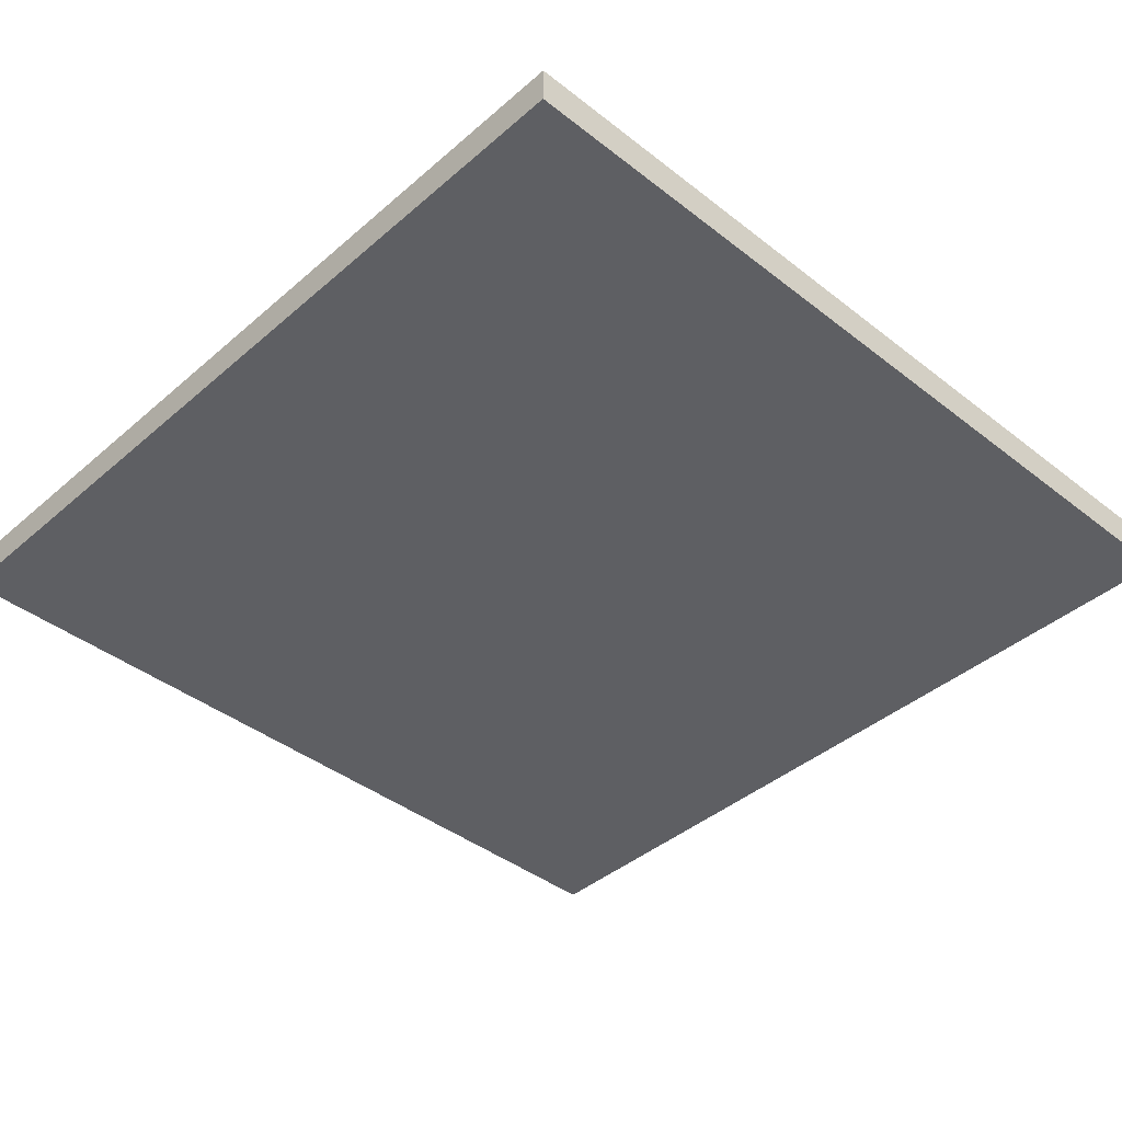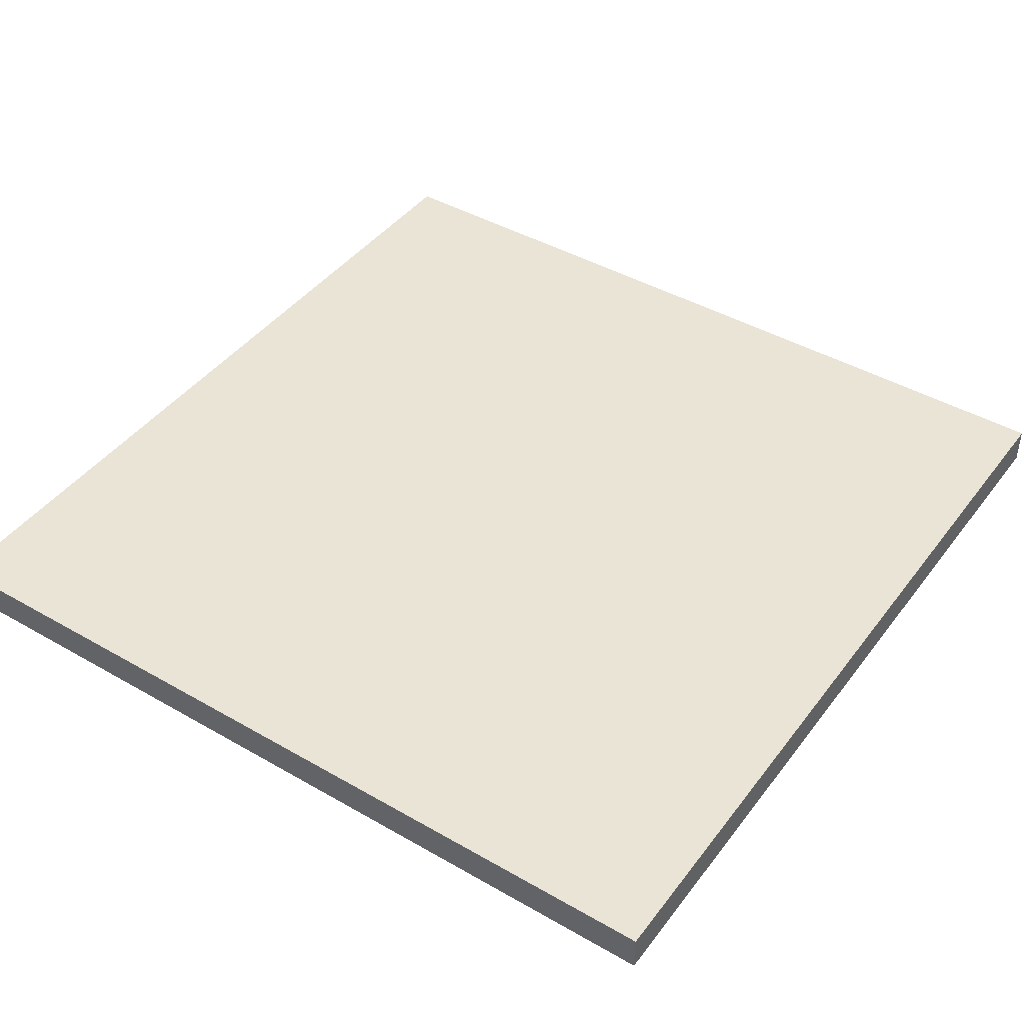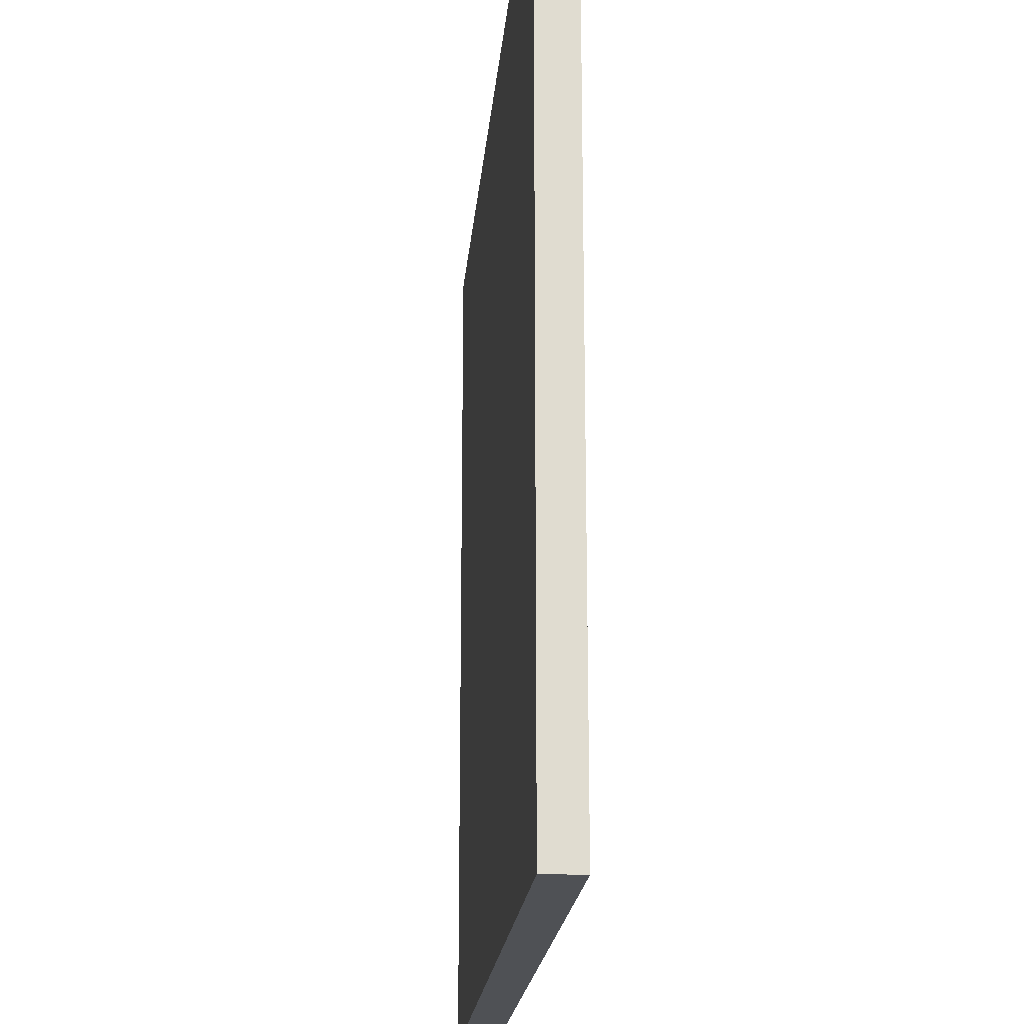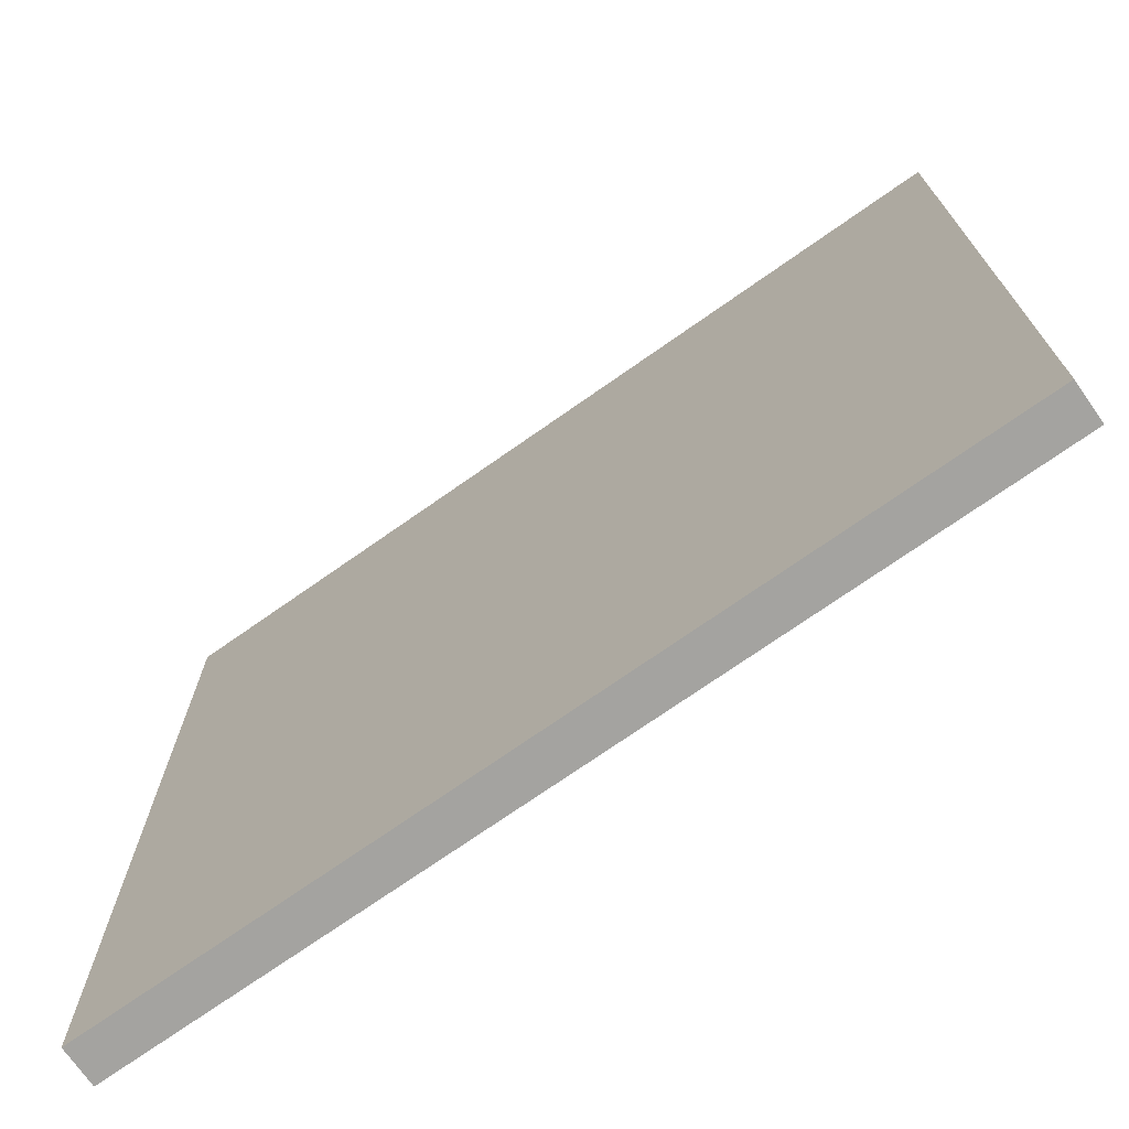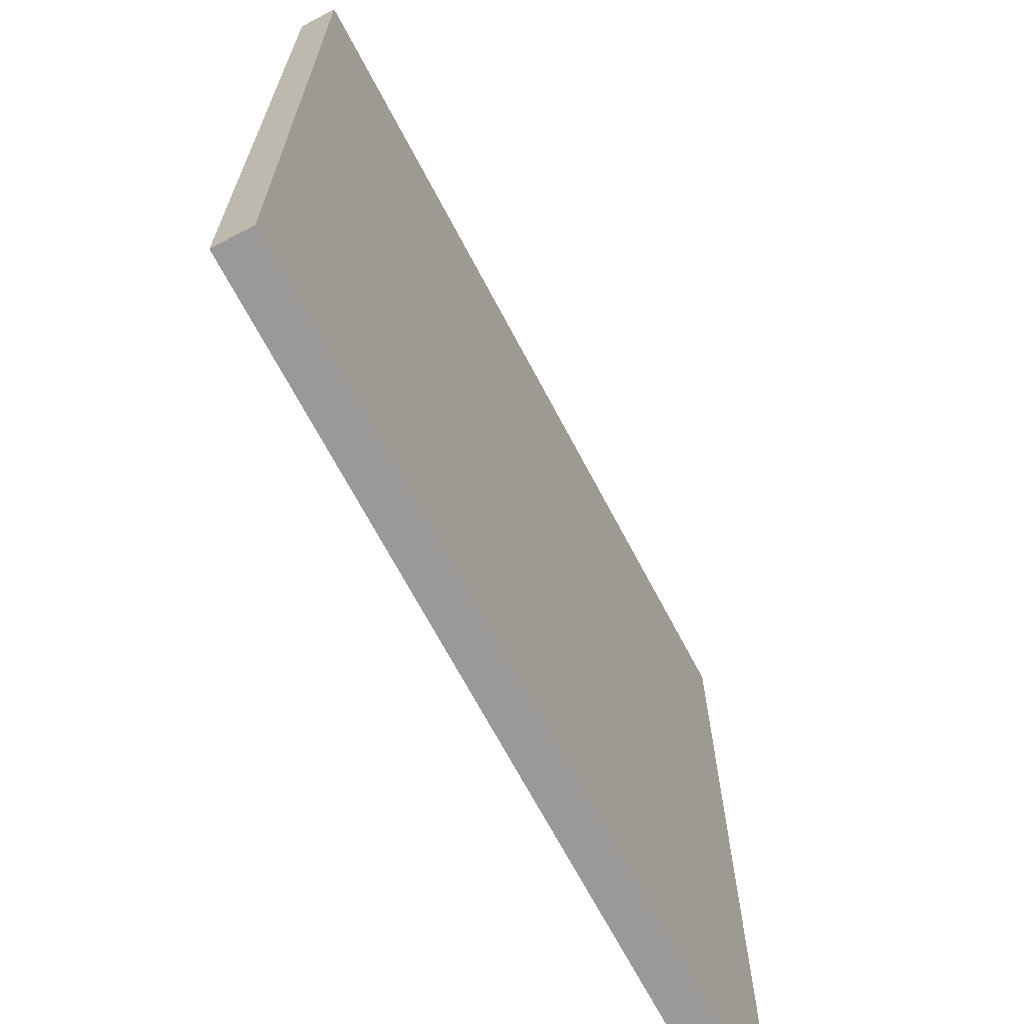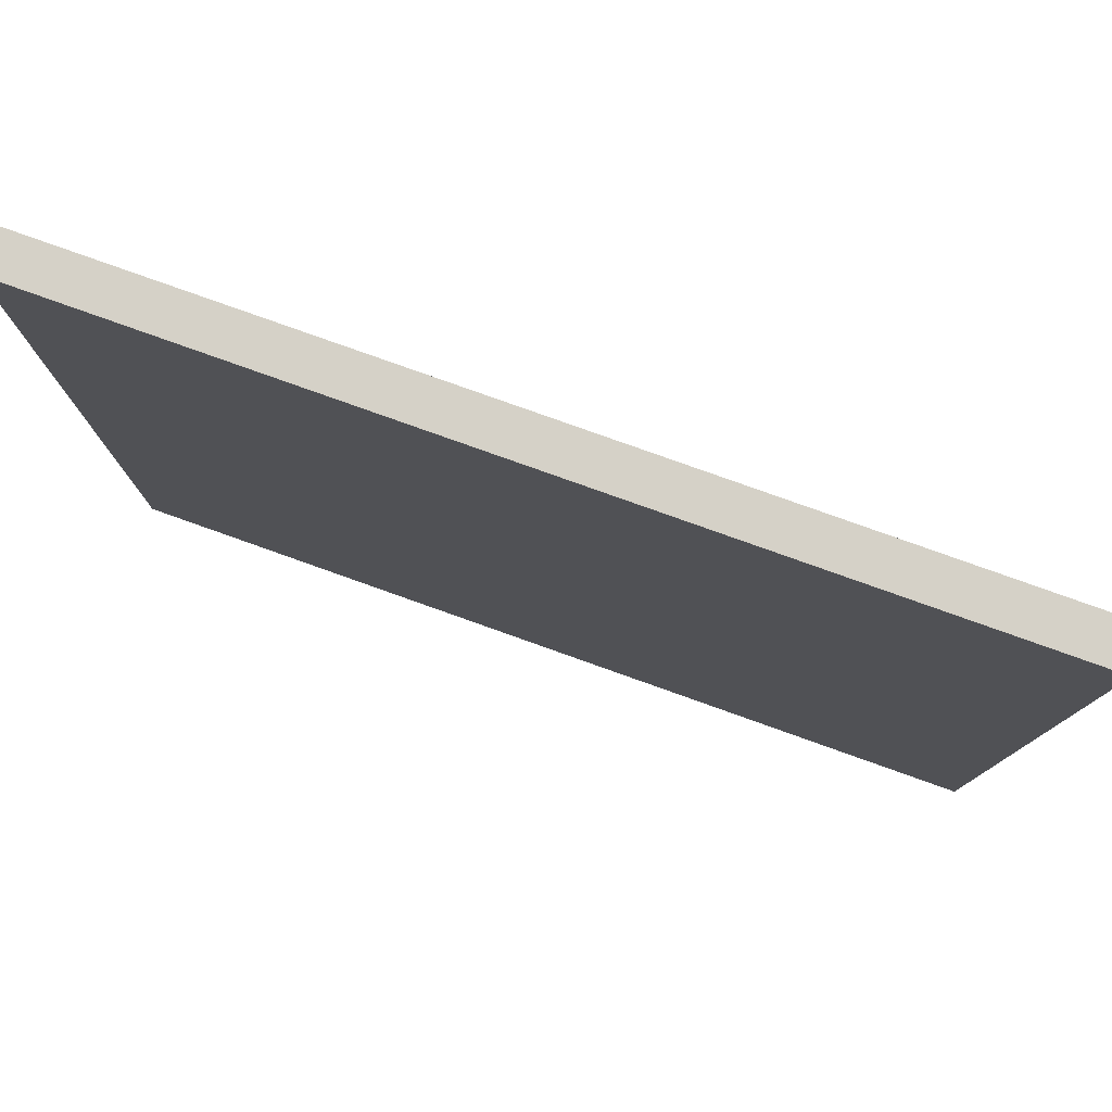
<metadata>
{"format":"obj","ext":"obj","renderer":"f3d","projection":"perspective","resolution":1024,"background":"white","views":[{"elev":-40.9,"azim":-43.6,"up":"+Y"},{"elev":43.3,"azim":-145.8,"up":"+Y"},{"elev":-19.9,"azim":85.1,"up":"+Z"},{"elev":-72.8,"azim":-144.9,"up":"+Z"},{"elev":-68.6,"azim":-62.2,"up":"+Z"},{"elev":79.8,"azim":-160.4,"up":"+Z"}]}
</metadata>
<code>
v -200 0 200
v 200 0 200
v 200 0 -200
v -200 0 -200
v -200 -17.79 200
v -200 -17.79 -200
v 200 -17.79 200
v 200 -17.79 -200
v 200 -17.79 200
v 200 -17.79 -200
v 200 0 200
v 200 0 -200
v -200 0 -200
v 200 0 -200
v -200 -17.79 -200
v 200 -17.79 -200
v -200 0 -200
v -200 -17.79 200
v -200 0 200
v -200 -17.79 -200
v -200 0 200
v 200 -17.79 200
v 200 0 200
v -200 -17.79 200
f 1 2 3
f 1 3 4
f 5 6 7
f 7 6 8
f 9 10 11
f 11 10 12
f 13 14 15
f 16 15 14
f 17 18 19
f 18 17 20
f 21 22 23
f 22 21 24

</code>
